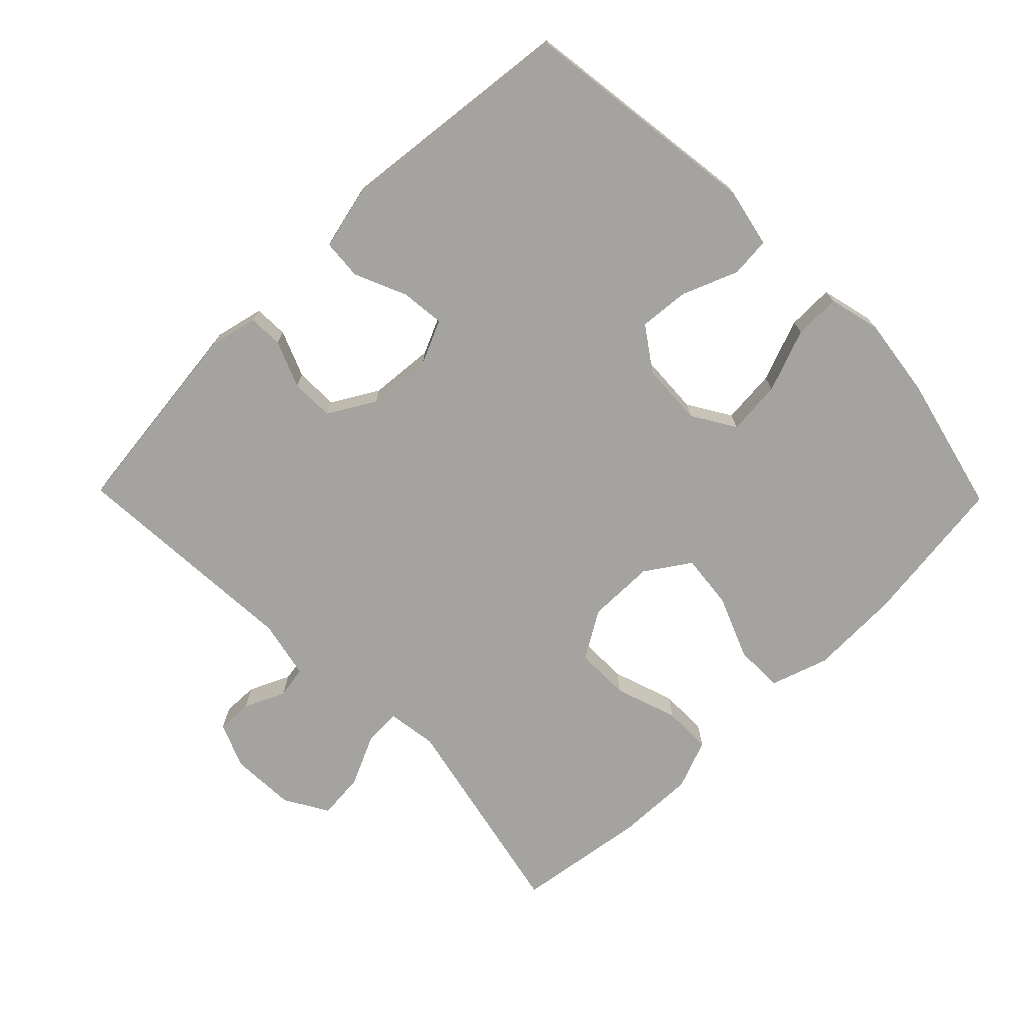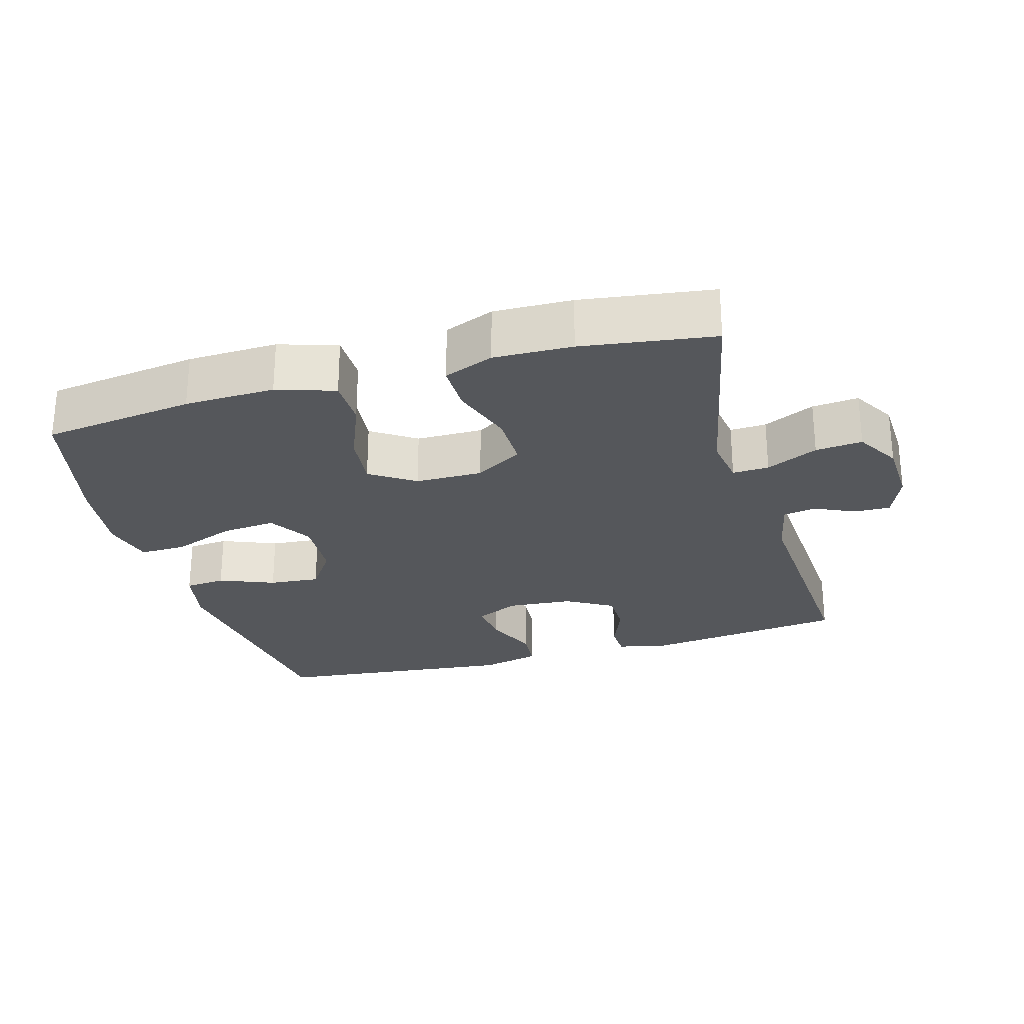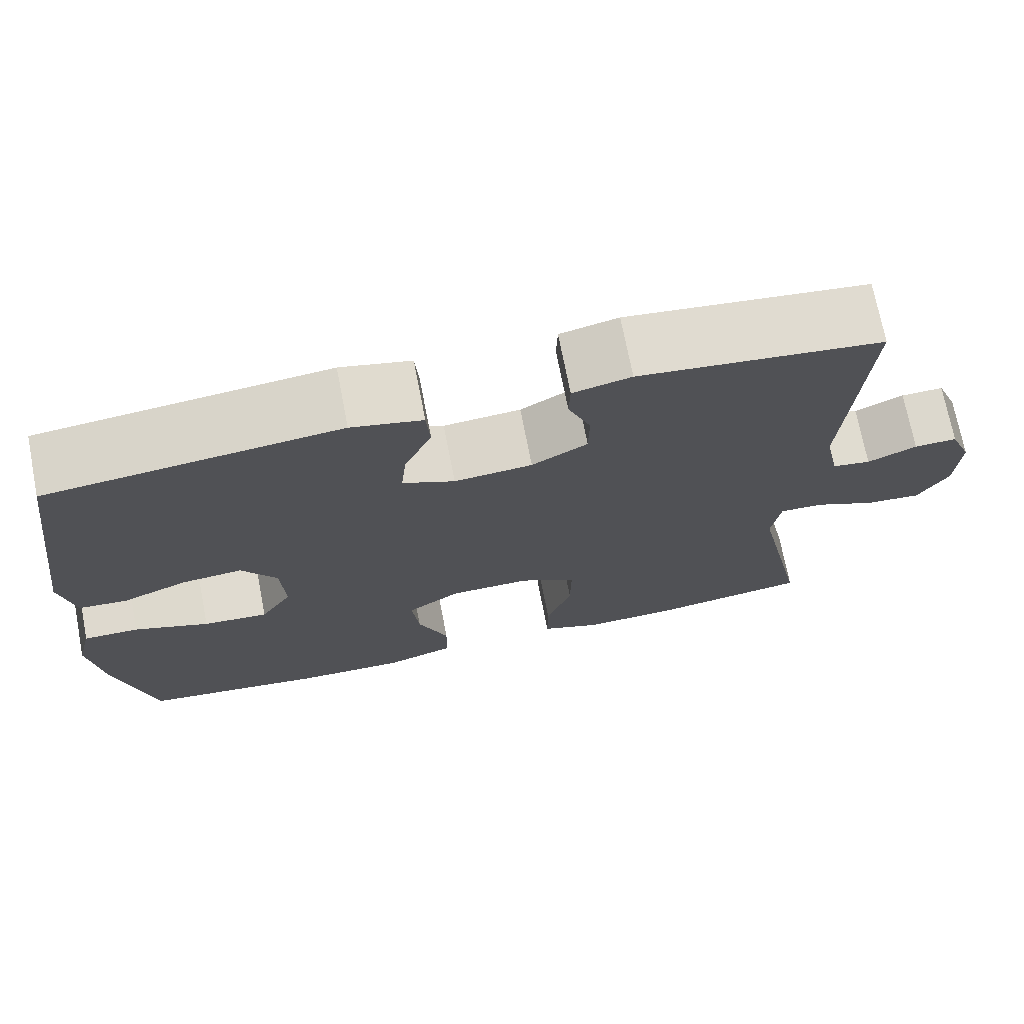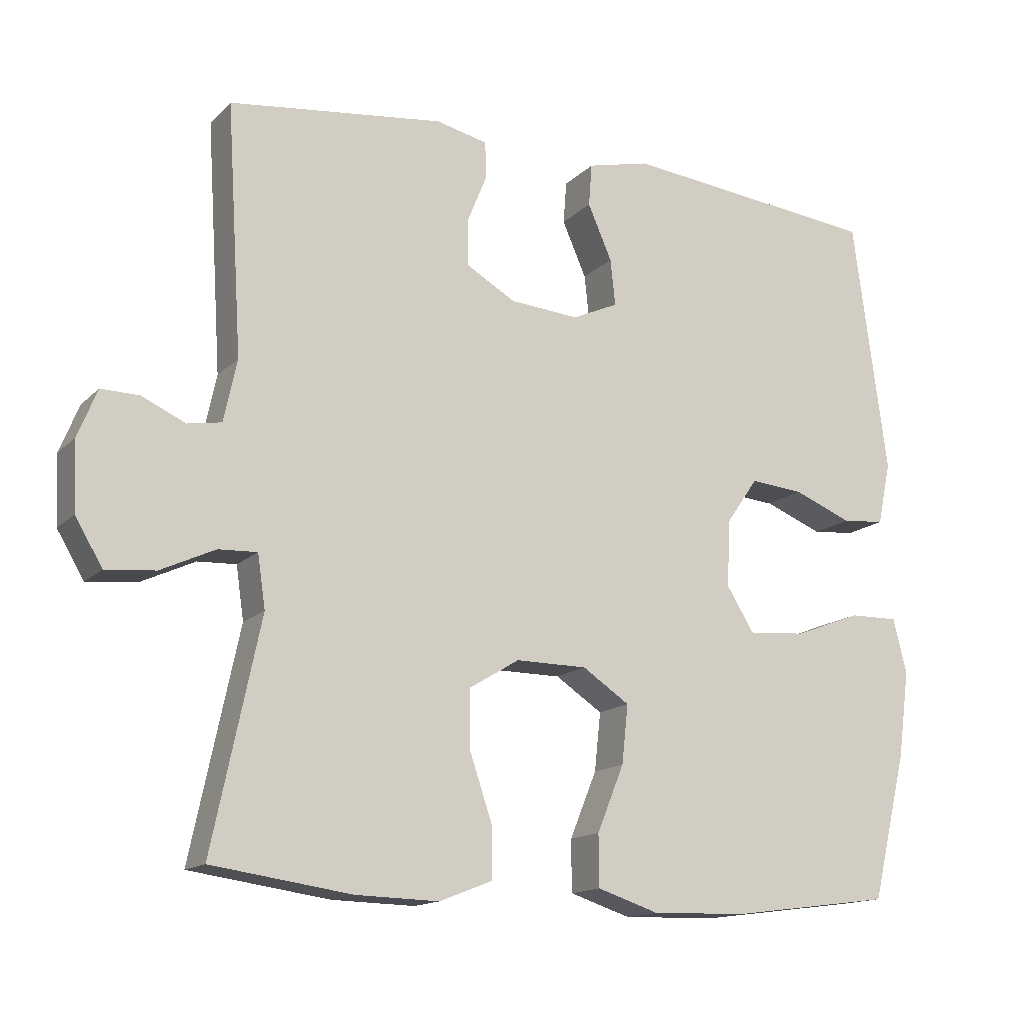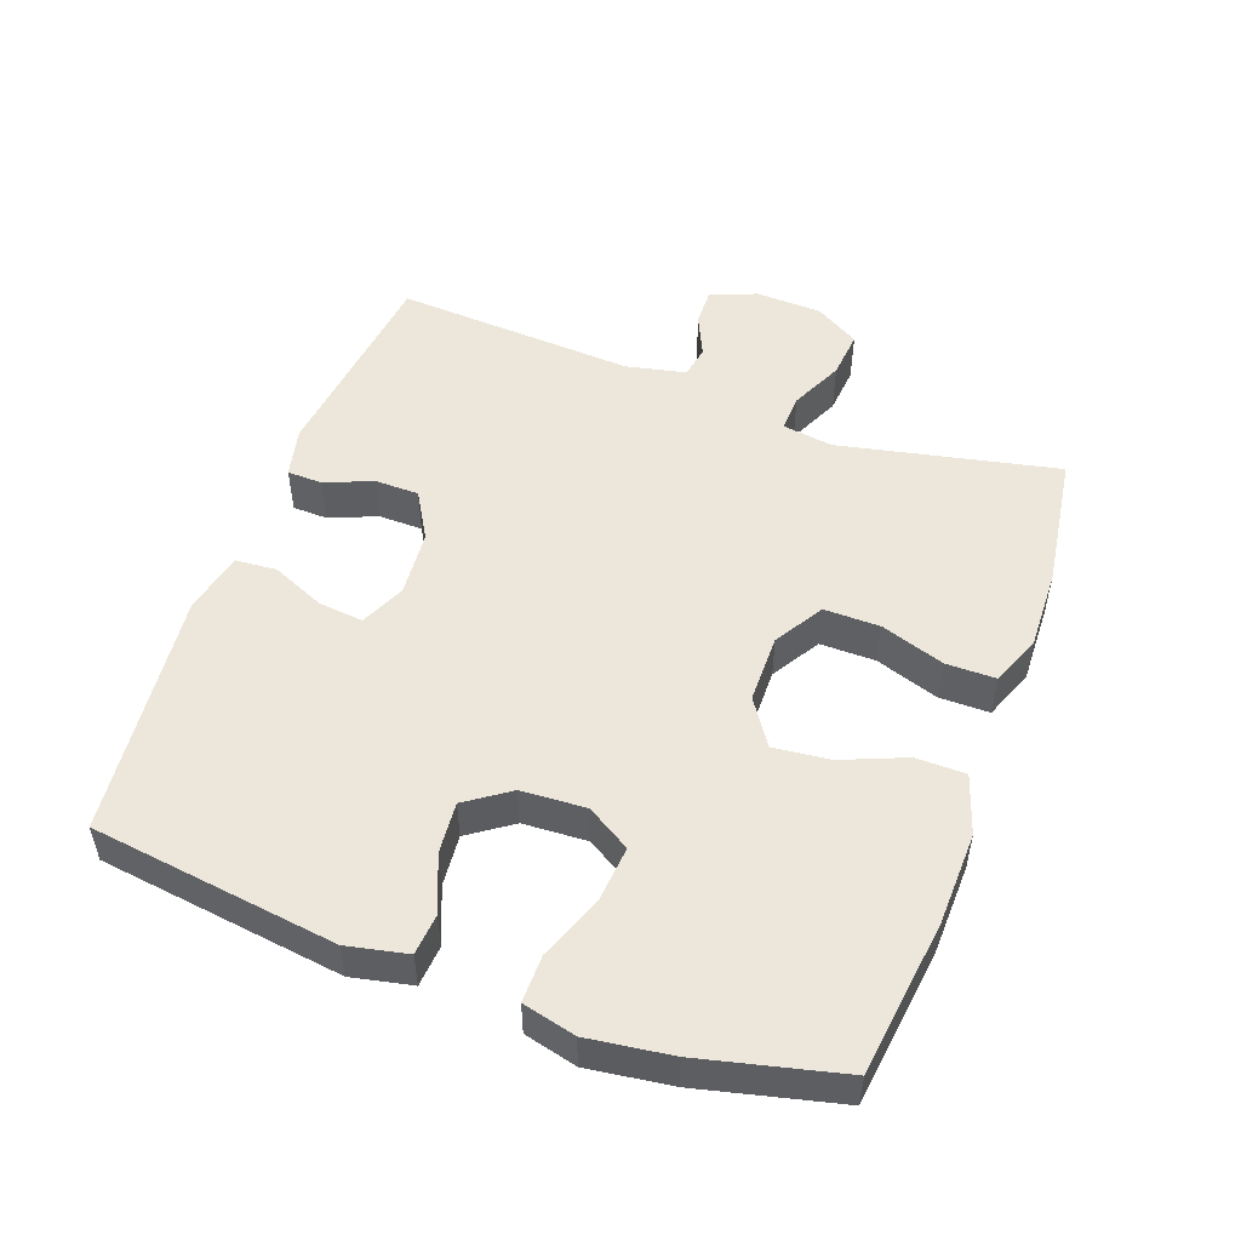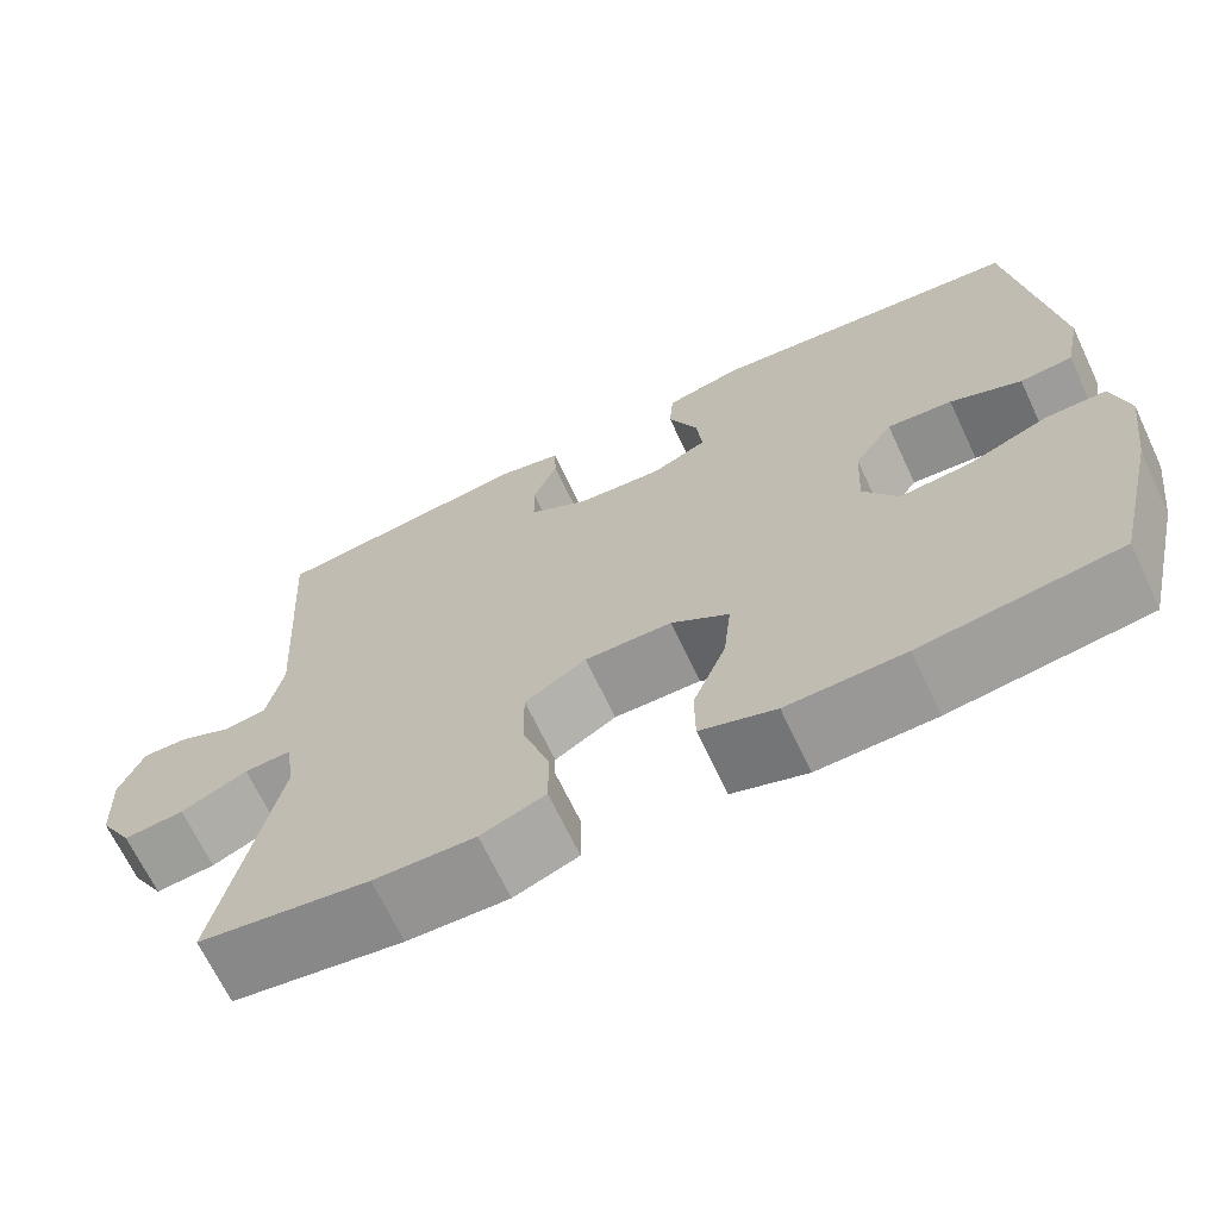
<metadata>
{"format":"obj","ext":"obj","renderer":"f3d","projection":"perspective","resolution":1024,"background":"white","views":[{"elev":-72.9,"azim":44.4,"up":"+Y"},{"elev":-26.6,"azim":-164.0,"up":"+Y"},{"elev":71.9,"azim":169.0,"up":"+Z"},{"elev":-14.6,"azim":-27.6,"up":"+Z"},{"elev":51.5,"azim":110.0,"up":"+Y"},{"elev":-67.7,"azim":25.3,"up":"+Z"}]}
</metadata>
<code>
o path5178
v 0.5614 0.0375 -0.2964
v 0.5778 0.0375 -0.1739
v 0.5586 0.0375 -0.09621
v 0.4887 0.0375 -0.0973
v 0.3946 0.0375 -0.1331
v 0.3128 0.0375 -0.1403
v 0.2732 0.0375 -0.07606
v 0.2781 0.0375 0.01886
v 0.3227 0.0375 0.08313
v 0.3985 0.0375 0.07647
v 0.481 0.0375 0.04308
v 0.5417 0.0375 0.04827
v 0.5603 0.0375 0.137
v 0.5119 0.0375 0.4987
v 0.1476 0.0375 0.538
v 0.05855 0.0375 0.5171
v 0.05388 0.0375 0.4567
v 0.08808 0.0375 0.3786
v 0.09503 0.0375 0.3128
v 0.02977 0.0375 0.2833
v -0.0681 0.0375 0.2913
v -0.1379 0.0375 0.3317
v -0.1388 0.0375 0.3968
v -0.1104 0.0375 0.4666
v -0.112 0.0375 0.5181
v -0.1851 0.0375 0.535
v -0.49 0.0375 0.4987
v -0.468 0.0375 0.1457
v -0.4868 0.0375 0.05764
v -0.5349 0.0375 0.04938
v -0.5966 0.0375 0.07749
v -0.6505 0.0375 0.07883
v -0.6782 0.0375 0.0109
v -0.6741 0.0375 -0.08614
v -0.6355 0.0375 -0.1515
v -0.5654 0.0375 -0.145
v -0.488 0.0375 -0.1091
v -0.4332 0.0375 -0.1067
v -0.4222 0.0375 -0.1818
v -0.49 0.0375 -0.503
v -0.2919 0.0375 -0.5315
v -0.1742 0.0375 -0.5347
v -0.09944 0.0375 -0.5056
v -0.09967 0.0375 -0.4322
v -0.1314 0.0375 -0.3381
v -0.1323 0.0375 -0.2559
v -0.06092 0.0375 -0.2126
v 0.03999 0.0375 -0.2134
v 0.1068 0.0375 -0.2581
v 0.09792 0.0375 -0.3409
v 0.05968 0.0375 -0.435
v 0.06046 0.0375 -0.508
v 0.1475 0.0375 -0.5365
v 0.2834 0.0375 -0.5326
v 0.5119 0.0375 -0.503
v 0.5614 -0.0375 -0.2964
v 0.5778 -0.0375 -0.1739
v 0.5586 -0.0375 -0.09621
v 0.4887 -0.0375 -0.0973
v 0.3946 -0.0375 -0.1331
v 0.3128 -0.0375 -0.1403
v 0.2732 -0.0375 -0.07606
v 0.2781 -0.0375 0.01886
v 0.3227 -0.0375 0.08313
v 0.3985 -0.0375 0.07647
v 0.481 -0.0375 0.04308
v 0.5417 -0.0375 0.04827
v 0.5603 -0.0375 0.137
v 0.5119 -0.0375 0.4987
v 0.1476 -0.0375 0.538
v 0.05855 -0.0375 0.5171
v 0.05388 -0.0375 0.4567
v 0.08808 -0.0375 0.3786
v 0.09503 -0.0375 0.3128
v 0.02977 -0.0375 0.2833
v -0.0681 -0.0375 0.2913
v -0.1379 -0.0375 0.3317
v -0.1388 -0.0375 0.3968
v -0.1104 -0.0375 0.4666
v -0.112 -0.0375 0.5181
v -0.1851 -0.0375 0.535
v -0.49 -0.0375 0.4987
v -0.468 -0.0375 0.1457
v -0.4868 -0.0375 0.05764
v -0.5349 -0.0375 0.04938
v -0.5966 -0.0375 0.07749
v -0.6505 -0.0375 0.07883
v -0.6782 -0.0375 0.0109
v -0.6741 -0.0375 -0.08614
v -0.6355 -0.0375 -0.1515
v -0.5654 -0.0375 -0.145
v -0.488 -0.0375 -0.1091
v -0.4332 -0.0375 -0.1067
v -0.4222 -0.0375 -0.1818
v -0.49 -0.0375 -0.503
v -0.2919 -0.0375 -0.5315
v -0.1742 -0.0375 -0.5347
v -0.09944 -0.0375 -0.5056
v -0.09967 -0.0375 -0.4322
v -0.1314 -0.0375 -0.3381
v -0.1323 -0.0375 -0.2559
v -0.06092 -0.0375 -0.2126
v 0.03999 -0.0375 -0.2134
v 0.1068 -0.0375 -0.2581
v 0.09792 -0.0375 -0.3409
v 0.05968 -0.0375 -0.435
v 0.06046 -0.0375 -0.508
v 0.1475 -0.0375 -0.5365
v 0.2834 -0.0375 -0.5326
v 0.5119 -0.0375 -0.503
v 0.06046 0.0375 -0.508
v 0.06046 0.0375 -0.508
v 0.1475 0.0375 -0.5365
v 0.2834 0.0375 -0.5326
v -0.2919 0.0375 -0.5315
v -0.1742 0.0375 -0.5347
v -0.09944 0.0375 -0.5056
v -0.09944 0.0375 -0.5056
v -0.49 0.0375 -0.503
v -0.49 0.0375 -0.503
v 0.05968 0.0375 -0.435
v 0.5119 0.0375 -0.503
v 0.5119 0.0375 -0.503
v -0.09967 0.0375 -0.4322
v 0.09792 0.0375 -0.3409
v -0.1314 0.0375 -0.3381
v 0.5614 0.0375 -0.2964
v 0.1068 0.0375 -0.2581
v 0.1068 0.0375 -0.2581
v -0.1323 0.0375 -0.2559
v -0.4222 0.0375 -0.1818
v 0.5778 0.0375 -0.1739
v 0.03999 0.0375 -0.2134
v -0.06092 0.0375 -0.2126
v -0.4332 0.0375 -0.1067
v -0.4332 0.0375 -0.1067
v 0.3946 0.0375 -0.1331
v 0.3128 0.0375 -0.1403
v 0.3128 0.0375 -0.1403
v 0.5586 0.0375 -0.09621
v 0.5586 0.0375 -0.09621
v -0.6741 0.0375 -0.08614
v -0.6355 0.0375 -0.1515
v -0.6355 0.0375 -0.1515
v -0.5654 0.0375 -0.145
v -0.488 0.0375 -0.1091
v 0.2732 0.0375 -0.07606
v 0.4887 0.0375 -0.0973
v -0.6782 0.0375 0.0109
v 0.2781 0.0375 0.01886
v -0.6505 0.0375 0.07883
v -0.6505 0.0375 0.07883
v 0.3227 0.0375 0.08313
v 0.3227 0.0375 0.08313
v 0.3985 0.0375 0.07647
v 0.481 0.0375 0.04308
v 0.5417 0.0375 0.04827
v 0.5417 0.0375 0.04827
v 0.5603 0.0375 0.137
v -0.5966 0.0375 0.07749
v -0.5349 0.0375 0.04938
v -0.4868 0.0375 0.05764
v -0.4868 0.0375 0.05764
v -0.468 0.0375 0.1457
v 0.02977 0.0375 0.2833
v -0.0681 0.0375 0.2913
v 0.09503 0.0375 0.3128
v 0.09503 0.0375 0.3128
v -0.1379 0.0375 0.3317
v 0.08808 0.0375 0.3786
v -0.1388 0.0375 0.3968
v 0.05388 0.0375 0.4567
v -0.1104 0.0375 0.4666
v -0.49 0.0375 0.4987
v -0.49 0.0375 0.4987
v 0.05855 0.0375 0.5171
v 0.05855 0.0375 0.5171
v -0.112 0.0375 0.5181
v -0.112 0.0375 0.5181
v 0.5119 0.0375 0.4987
v 0.5119 0.0375 0.4987
v 0.1476 0.0375 0.538
v -0.1851 0.0375 0.535
v 0.06046 -0.0375 -0.508
v 0.06046 -0.0375 -0.508
v 0.1475 -0.0375 -0.5365
v 0.2834 -0.0375 -0.5326
v -0.2919 -0.0375 -0.5315
v -0.1742 -0.0375 -0.5347
v -0.09944 -0.0375 -0.5056
v -0.09944 -0.0375 -0.5056
v -0.49 -0.0375 -0.503
v -0.49 -0.0375 -0.503
v 0.05968 -0.0375 -0.435
v 0.5119 -0.0375 -0.503
v 0.5119 -0.0375 -0.503
v -0.09967 -0.0375 -0.4322
v 0.09792 -0.0375 -0.3409
v -0.1314 -0.0375 -0.3381
v 0.5614 -0.0375 -0.2964
v 0.1068 -0.0375 -0.2581
v 0.1068 -0.0375 -0.2581
v -0.1323 -0.0375 -0.2559
v -0.4222 -0.0375 -0.1818
v 0.5778 -0.0375 -0.1739
v 0.03999 -0.0375 -0.2134
v -0.06092 -0.0375 -0.2126
v -0.4332 -0.0375 -0.1067
v -0.4332 -0.0375 -0.1067
v 0.3946 -0.0375 -0.1331
v 0.3128 -0.0375 -0.1403
v 0.3128 -0.0375 -0.1403
v 0.5586 -0.0375 -0.09621
v 0.5586 -0.0375 -0.09621
v -0.6741 -0.0375 -0.08614
v -0.6355 -0.0375 -0.1515
v -0.6355 -0.0375 -0.1515
v -0.5654 -0.0375 -0.145
v -0.488 -0.0375 -0.1091
v 0.2732 -0.0375 -0.07606
v 0.4887 -0.0375 -0.0973
v -0.6782 -0.0375 0.0109
v 0.2781 -0.0375 0.01886
v -0.6505 -0.0375 0.07883
v -0.6505 -0.0375 0.07883
v 0.3227 -0.0375 0.08313
v 0.3227 -0.0375 0.08313
v 0.3985 -0.0375 0.07647
v 0.481 -0.0375 0.04308
v 0.5417 -0.0375 0.04827
v 0.5417 -0.0375 0.04827
v 0.5603 -0.0375 0.137
v -0.5966 -0.0375 0.07749
v -0.5349 -0.0375 0.04938
v -0.4868 -0.0375 0.05764
v -0.4868 -0.0375 0.05764
v -0.468 -0.0375 0.1457
v 0.02977 -0.0375 0.2833
v -0.0681 -0.0375 0.2913
v 0.09503 -0.0375 0.3128
v 0.09503 -0.0375 0.3128
v -0.1379 -0.0375 0.3317
v 0.08808 -0.0375 0.3786
v -0.1388 -0.0375 0.3968
v 0.05388 -0.0375 0.4567
v -0.1104 -0.0375 0.4666
v -0.49 -0.0375 0.4987
v -0.49 -0.0375 0.4987
v 0.05855 -0.0375 0.5171
v 0.05855 -0.0375 0.5171
v -0.112 -0.0375 0.5181
v -0.112 -0.0375 0.5181
v 0.5119 -0.0375 0.4987
v 0.5119 -0.0375 0.4987
v 0.1476 -0.0375 0.538
v -0.1851 -0.0375 0.535
f 211 201 198
f 210 205 221
f 208 207 239
f 187 198 186
f 253 240 226
f 188 199 204
f 189 199 188
f 215 218 234
f 253 226 228
f 223 206 220
f 238 207 206
f 246 256 244
f 238 206 223
f 186 194 184
f 188 204 192
f 187 200 211
f 234 218 219
f 211 200 210
f 234 219 235
f 235 219 208
f 206 201 220
f 237 242 247
f 204 203 208
f 238 223 240
f 199 189 197
f 237 235 208
f 240 253 243
f 210 200 205
f 242 237 239
f 239 207 238
f 251 256 246
f 186 198 194
f 218 215 216
f 222 215 234
f 200 187 195
f 190 197 189
f 221 205 213
f 211 198 187
f 208 239 237
f 243 255 245
f 255 243 253
f 228 229 232
f 249 245 255
f 232 229 230
f 247 244 256
f 207 208 203
f 220 201 211
f 226 240 223
f 199 203 204
f 224 222 233
f 242 244 247
f 253 228 232
f 233 222 234
f 112 53 108 185
f 53 54 109 108
f 41 42 97 96
f 42 118 191 97
f 120 41 96 193
f 51 52 107 106
f 54 123 196 109
f 43 44 99 98
f 50 51 106 105
f 44 45 100 99
f 55 1 56 110
f 129 50 105 202
f 45 46 101 100
f 39 40 95 94
f 1 2 57 56
f 48 49 104 103
f 46 47 102 101
f 47 48 103 102
f 136 39 94 209
f 5 139 212 60
f 2 141 214 57
f 34 144 217 89
f 35 36 91 90
f 36 37 92 91
f 6 7 62 61
f 4 5 60 59
f 3 4 59 58
f 37 38 93 92
f 33 34 89 88
f 7 8 63 62
f 152 33 88 225
f 8 154 227 63
f 10 11 66 65
f 11 158 231 66
f 12 13 68 67
f 31 32 87 86
f 30 31 86 85
f 163 30 85 236
f 28 29 84 83
f 9 10 65 64
f 20 21 76 75
f 168 20 75 241
f 21 22 77 76
f 18 19 74 73
f 22 23 78 77
f 17 18 73 72
f 23 24 79 78
f 175 28 83 248
f 177 17 72 250
f 24 179 252 79
f 13 181 254 68
f 15 16 71 70
f 14 15 70 69
f 26 27 82 81
f 25 26 81 80
f 138 125 128
f 137 148 132
f 135 166 134
f 114 113 125
f 180 153 167
f 115 131 126
f 116 115 126
f 142 161 145
f 180 155 153
f 150 147 133
f 165 133 134
f 173 171 183
f 165 150 133
f 113 111 121
f 115 119 131
f 114 138 127
f 161 146 145
f 138 137 127
f 161 162 146
f 162 135 146
f 133 147 128
f 164 174 169
f 131 135 130
f 165 167 150
f 126 124 116
f 164 135 162
f 167 170 180
f 137 132 127
f 169 166 164
f 166 165 134
f 178 173 183
f 113 121 125
f 145 143 142
f 149 161 142
f 127 122 114
f 117 116 124
f 148 140 132
f 138 114 125
f 135 164 166
f 170 172 182
f 182 180 170
f 155 159 156
f 176 182 172
f 159 157 156
f 174 183 171
f 134 130 135
f 147 138 128
f 153 150 167
f 126 131 130
f 151 160 149
f 169 174 171
f 180 159 155
f 160 161 149

</code>
